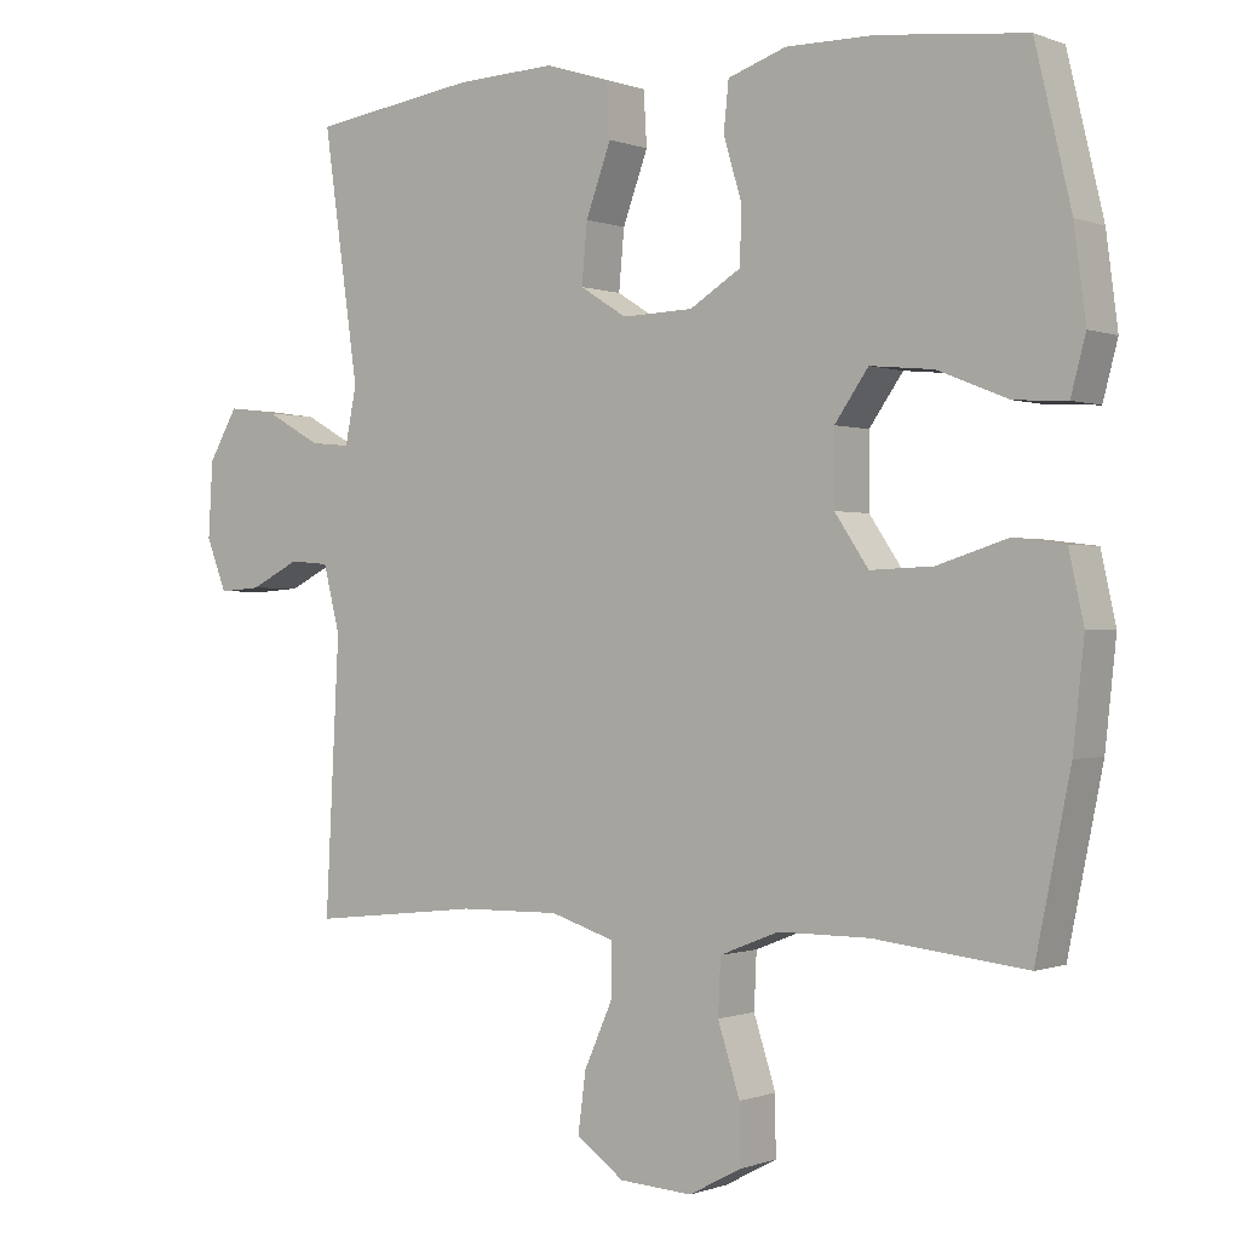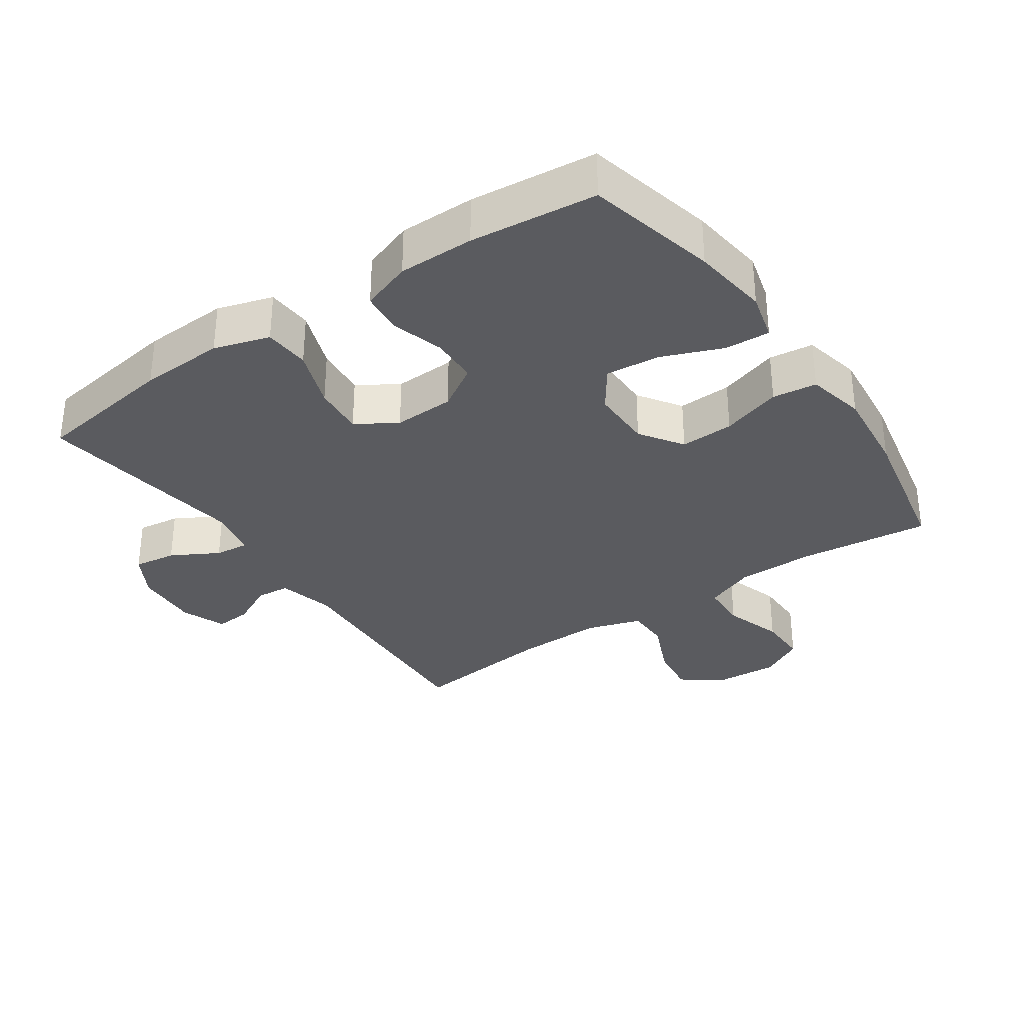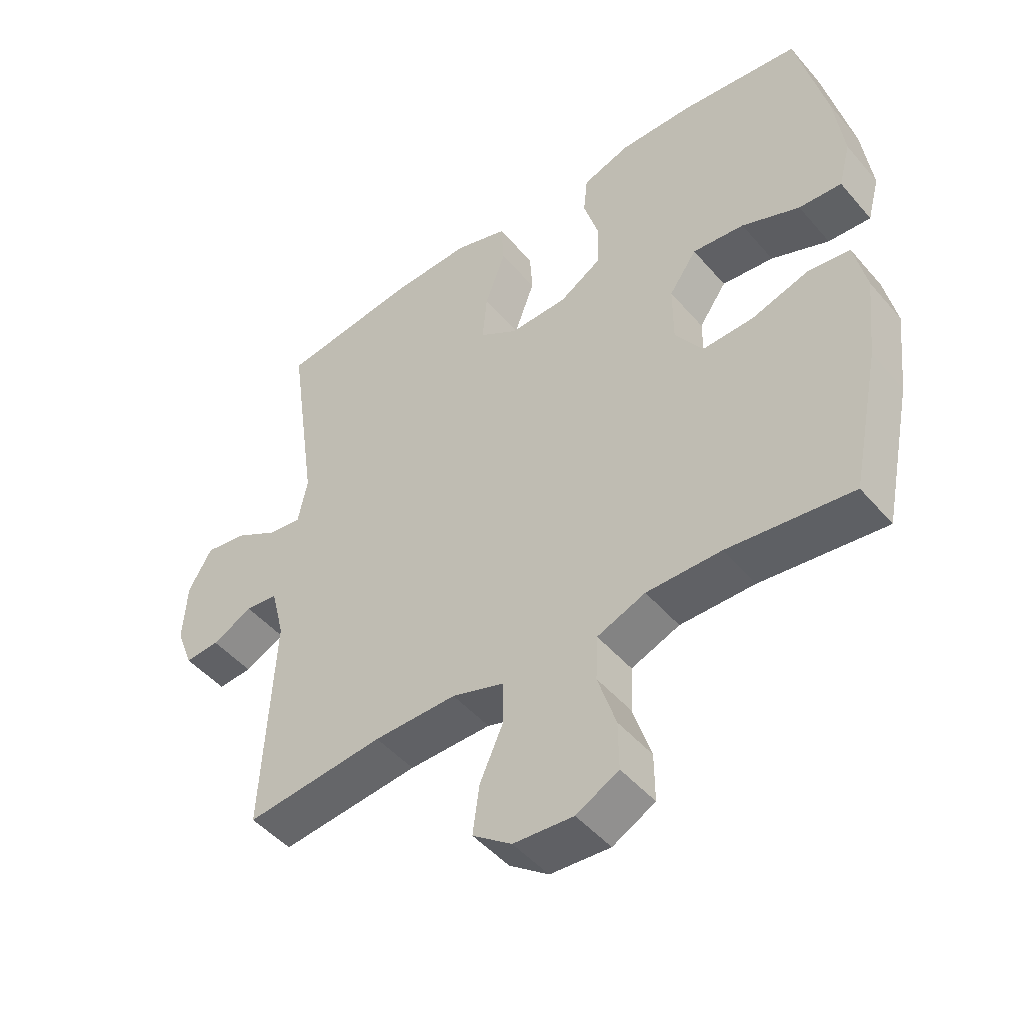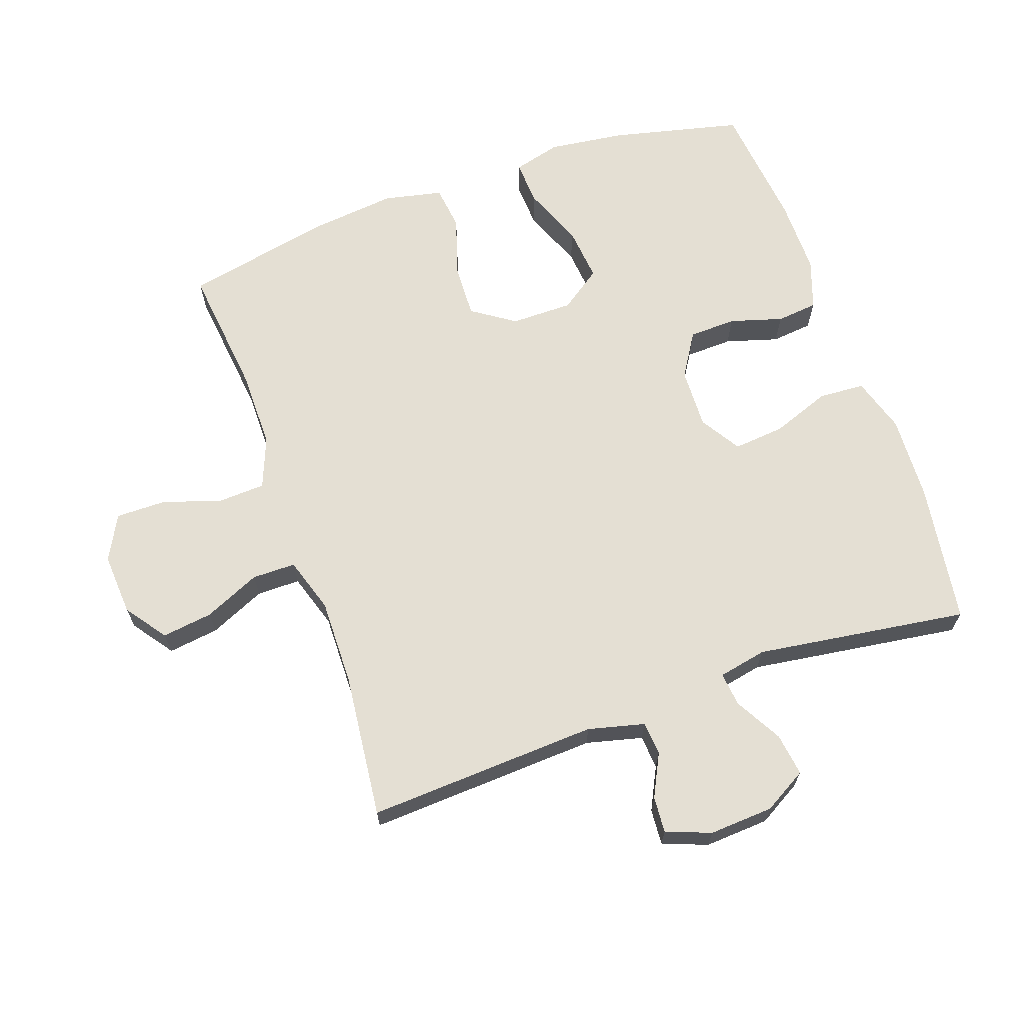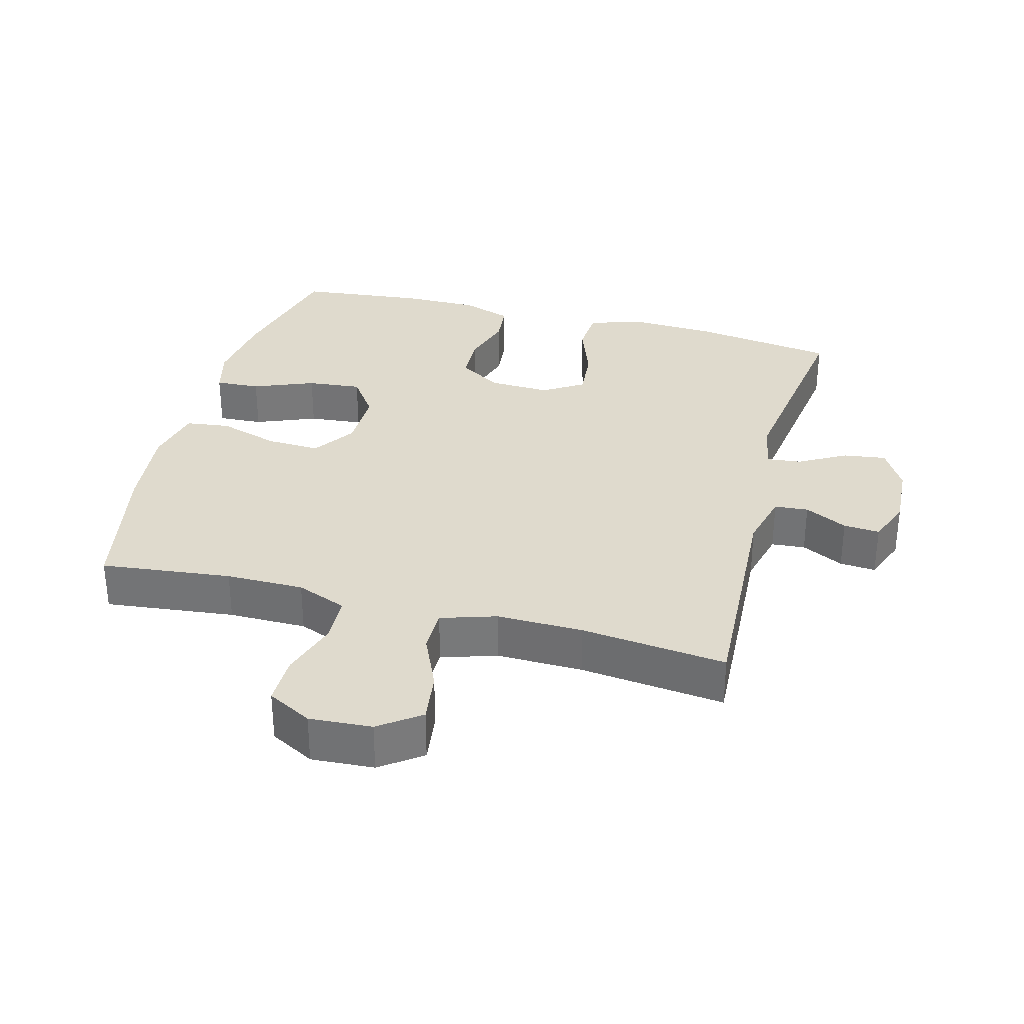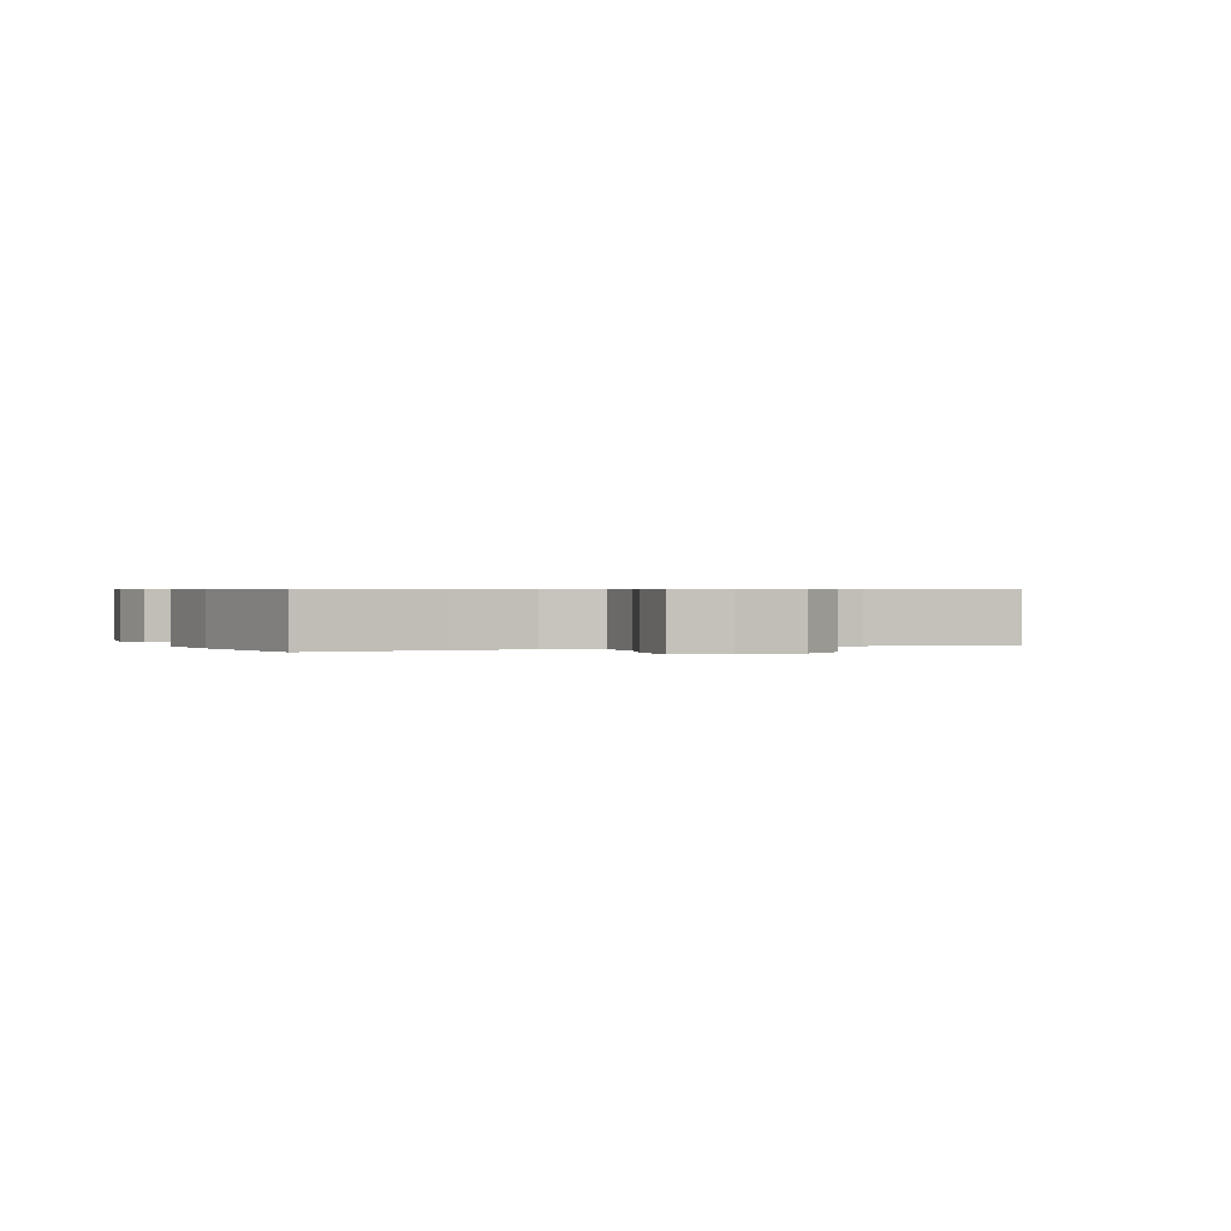
<metadata>
{"format":"obj","ext":"obj","renderer":"f3d","projection":"perspective","resolution":1024,"background":"white","views":[{"elev":-0.3,"azim":35.9,"up":"+Z"},{"elev":-33.0,"azim":34.6,"up":"+Y"},{"elev":-47.5,"azim":38.3,"up":"+Z"},{"elev":66.7,"azim":-109.4,"up":"+Y"},{"elev":32.6,"azim":-165.1,"up":"+Y"},{"elev":0.6,"azim":157.6,"up":"+Y"}]}
</metadata>
<code>
o path4282
v -0.4385 0.0375 0.2086
v -0.4537 0.0375 0.1332
v -0.5069 0.0375 0.139
v -0.5796 0.0375 0.1798
v -0.6459 0.0375 0.1891
v -0.6844 0.0375 0.1222
v -0.6904 0.0375 0.02186
v -0.6635 0.0375 -0.04756
v -0.6074 0.0375 -0.04342
v -0.5414 0.0375 -0.01035
v -0.4889 0.0375 -0.01483
v -0.467 0.0375 -0.1027
v -0.4855 0.0375 -0.463
v -0.2599 0.0375 -0.4382
v -0.1257 0.0375 -0.4361
v -0.04002 0.0375 -0.4635
v -0.03982 0.0375 -0.5311
v -0.07866 0.0375 -0.6186
v -0.0892 0.0375 -0.6975
v -0.02565 0.0375 -0.7437
v 0.0716 0.0375 -0.75
v 0.1406 0.0375 -0.7131
v 0.14 0.0375 -0.6357
v 0.1107 0.0375 -0.5443
v 0.114 0.0375 -0.4712
v 0.1925 0.0375 -0.44
v 0.3136 0.0375 -0.4399
v 0.5164 0.0375 -0.463
v 0.5627 0.0375 -0.2359
v 0.5774 0.0375 -0.09934
v 0.5576 0.0375 -0.008502
v 0.4888 0.0375 8.3e-05
v 0.3954 0.0375 -0.02941
v 0.312 0.0375 -0.03263
v 0.2673 0.0375 0.03383
v 0.2672 0.0375 0.1297
v 0.312 0.0375 0.1937
v 0.3962 0.0375 0.1854
v 0.4906 0.0375 0.1475
v 0.5602 0.0375 0.1436
v 0.5797 0.0375 0.2178
v 0.5642 0.0375 0.337
v 0.5164 0.0375 0.5387
v 0.3206 0.0375 0.5597
v 0.203 0.0375 0.5603
v 0.1253 0.0375 0.5334
v 0.1186 0.0375 0.4695
v 0.143 0.0375 0.3876
v 0.1406 0.0375 0.3143
v 0.07279 0.0375 0.2723
v -0.02143 0.0375 0.2691
v -0.08384 0.0375 0.3082
v -0.07655 0.0375 0.3872
v -0.04308 0.0375 0.4789
v -0.04735 0.0375 0.5502
v -0.1333 0.0375 0.5768
v -0.2651 0.0375 0.571
v -0.4855 0.0375 0.5387
v -0.4385 -0.0375 0.2086
v -0.4537 -0.0375 0.1332
v -0.5069 -0.0375 0.139
v -0.5796 -0.0375 0.1798
v -0.6459 -0.0375 0.1891
v -0.6844 -0.0375 0.1222
v -0.6904 -0.0375 0.02186
v -0.6635 -0.0375 -0.04756
v -0.6074 -0.0375 -0.04342
v -0.5414 -0.0375 -0.01035
v -0.4889 -0.0375 -0.01483
v -0.467 -0.0375 -0.1027
v -0.4855 -0.0375 -0.463
v -0.2599 -0.0375 -0.4382
v -0.1257 -0.0375 -0.4361
v -0.04002 -0.0375 -0.4635
v -0.03982 -0.0375 -0.5311
v -0.07866 -0.0375 -0.6186
v -0.0892 -0.0375 -0.6975
v -0.02565 -0.0375 -0.7437
v 0.0716 -0.0375 -0.75
v 0.1406 -0.0375 -0.7131
v 0.14 -0.0375 -0.6357
v 0.1107 -0.0375 -0.5443
v 0.114 -0.0375 -0.4712
v 0.1925 -0.0375 -0.44
v 0.3136 -0.0375 -0.4399
v 0.5164 -0.0375 -0.463
v 0.5627 -0.0375 -0.2359
v 0.5774 -0.0375 -0.09934
v 0.5576 -0.0375 -0.008502
v 0.4888 -0.0375 8.3e-05
v 0.3954 -0.0375 -0.02941
v 0.312 -0.0375 -0.03263
v 0.2673 -0.0375 0.03383
v 0.2672 -0.0375 0.1297
v 0.312 -0.0375 0.1937
v 0.3962 -0.0375 0.1854
v 0.4906 -0.0375 0.1475
v 0.5602 -0.0375 0.1436
v 0.5797 -0.0375 0.2178
v 0.5642 -0.0375 0.337
v 0.5164 -0.0375 0.5387
v 0.3206 -0.0375 0.5597
v 0.203 -0.0375 0.5603
v 0.1253 -0.0375 0.5334
v 0.1186 -0.0375 0.4695
v 0.143 -0.0375 0.3876
v 0.1406 -0.0375 0.3143
v 0.07279 -0.0375 0.2723
v -0.02143 -0.0375 0.2691
v -0.08384 -0.0375 0.3082
v -0.07655 -0.0375 0.3872
v -0.04308 -0.0375 0.4789
v -0.04735 -0.0375 0.5502
v -0.1333 -0.0375 0.5768
v -0.2651 -0.0375 0.571
v -0.4855 -0.0375 0.5387
v -0.04735 0.0375 0.5502
v -0.04735 0.0375 0.5502
v -0.1333 0.0375 0.5768
v -0.2651 0.0375 0.571
v 0.3206 0.0375 0.5597
v 0.203 0.0375 0.5603
v 0.1253 0.0375 0.5334
v 0.1253 0.0375 0.5334
v -0.04308 0.0375 0.4789
v 0.5164 0.0375 0.5387
v 0.5164 0.0375 0.5387
v -0.4855 0.0375 0.5387
v -0.4855 0.0375 0.5387
v 0.1186 0.0375 0.4695
v -0.07655 0.0375 0.3872
v 0.143 0.0375 0.3876
v 0.5642 0.0375 0.337
v 0.1406 0.0375 0.3143
v -0.08384 0.0375 0.3082
v -0.08384 0.0375 0.3082
v 0.5797 0.0375 0.2178
v -0.4385 0.0375 0.2086
v 0.07279 0.0375 0.2723
v -0.02143 0.0375 0.2691
v 0.5602 0.0375 0.1436
v 0.5602 0.0375 0.1436
v 0.312 0.0375 0.1937
v 0.312 0.0375 0.1937
v 0.3962 0.0375 0.1854
v -0.4537 0.0375 0.1332
v -0.4537 0.0375 0.1332
v 0.2672 0.0375 0.1297
v -0.5796 0.0375 0.1798
v -0.6459 0.0375 0.1891
v -0.6459 0.0375 0.1891
v -0.6844 0.0375 0.1222
v 0.4906 0.0375 0.1475
v -0.5069 0.0375 0.139
v 0.2673 0.0375 0.03383
v -0.6904 0.0375 0.02186
v 0.312 0.0375 -0.03263
v -0.6635 0.0375 -0.04756
v -0.6635 0.0375 -0.04756
v 0.5576 0.0375 -0.008502
v 0.5576 0.0375 -0.008502
v 0.4888 0.0375 8.3e-05
v 0.3954 0.0375 -0.02941
v 0.5774 0.0375 -0.09934
v -0.5414 0.0375 -0.01035
v -0.4889 0.0375 -0.01483
v -0.4889 0.0375 -0.01483
v -0.6074 0.0375 -0.04342
v -0.467 0.0375 -0.1027
v 0.5627 0.0375 -0.2359
v 0.5164 0.0375 -0.463
v 0.5164 0.0375 -0.463
v 0.1925 0.0375 -0.44
v 0.3136 0.0375 -0.4399
v -0.1257 0.0375 -0.4361
v -0.04002 0.0375 -0.4635
v -0.04002 0.0375 -0.4635
v -0.2599 0.0375 -0.4382
v -0.4855 0.0375 -0.463
v -0.4855 0.0375 -0.463
v 0.114 0.0375 -0.4712
v 0.114 0.0375 -0.4712
v -0.03982 0.0375 -0.5311
v 0.1107 0.0375 -0.5443
v -0.07866 0.0375 -0.6186
v 0.14 0.0375 -0.6357
v -0.0892 0.0375 -0.6975
v -0.0892 0.0375 -0.6975
v 0.1406 0.0375 -0.7131
v 0.1406 0.0375 -0.7131
v -0.02565 0.0375 -0.7437
v 0.0716 0.0375 -0.75
v -0.04735 -0.0375 0.5502
v -0.04735 -0.0375 0.5502
v -0.1333 -0.0375 0.5768
v -0.2651 -0.0375 0.571
v 0.3206 -0.0375 0.5597
v 0.203 -0.0375 0.5603
v 0.1253 -0.0375 0.5334
v 0.1253 -0.0375 0.5334
v -0.04308 -0.0375 0.4789
v 0.5164 -0.0375 0.5387
v 0.5164 -0.0375 0.5387
v -0.4855 -0.0375 0.5387
v -0.4855 -0.0375 0.5387
v 0.1186 -0.0375 0.4695
v -0.07655 -0.0375 0.3872
v 0.143 -0.0375 0.3876
v 0.5642 -0.0375 0.337
v 0.1406 -0.0375 0.3143
v -0.08384 -0.0375 0.3082
v -0.08384 -0.0375 0.3082
v 0.5797 -0.0375 0.2178
v -0.4385 -0.0375 0.2086
v 0.07279 -0.0375 0.2723
v -0.02143 -0.0375 0.2691
v 0.5602 -0.0375 0.1436
v 0.5602 -0.0375 0.1436
v 0.312 -0.0375 0.1937
v 0.312 -0.0375 0.1937
v 0.3962 -0.0375 0.1854
v -0.4537 -0.0375 0.1332
v -0.4537 -0.0375 0.1332
v 0.2672 -0.0375 0.1297
v -0.5796 -0.0375 0.1798
v -0.6459 -0.0375 0.1891
v -0.6459 -0.0375 0.1891
v -0.6844 -0.0375 0.1222
v 0.4906 -0.0375 0.1475
v -0.5069 -0.0375 0.139
v 0.2673 -0.0375 0.03383
v -0.6904 -0.0375 0.02186
v 0.312 -0.0375 -0.03263
v -0.6635 -0.0375 -0.04756
v -0.6635 -0.0375 -0.04756
v 0.5576 -0.0375 -0.008502
v 0.5576 -0.0375 -0.008502
v 0.4888 -0.0375 8.3e-05
v 0.3954 -0.0375 -0.02941
v 0.5774 -0.0375 -0.09934
v -0.5414 -0.0375 -0.01035
v -0.4889 -0.0375 -0.01483
v -0.4889 -0.0375 -0.01483
v -0.6074 -0.0375 -0.04342
v -0.467 -0.0375 -0.1027
v 0.5627 -0.0375 -0.2359
v 0.5164 -0.0375 -0.463
v 0.5164 -0.0375 -0.463
v 0.1925 -0.0375 -0.44
v 0.3136 -0.0375 -0.4399
v -0.1257 -0.0375 -0.4361
v -0.04002 -0.0375 -0.4635
v -0.04002 -0.0375 -0.4635
v -0.2599 -0.0375 -0.4382
v -0.4855 -0.0375 -0.463
v -0.4855 -0.0375 -0.463
v 0.114 -0.0375 -0.4712
v 0.114 -0.0375 -0.4712
v -0.03982 -0.0375 -0.5311
v 0.1107 -0.0375 -0.5443
v -0.07866 -0.0375 -0.6186
v 0.14 -0.0375 -0.6357
v -0.0892 -0.0375 -0.6975
v -0.0892 -0.0375 -0.6975
v 0.1406 -0.0375 -0.7131
v 0.1406 -0.0375 -0.7131
v -0.02565 -0.0375 -0.7437
v 0.0716 -0.0375 -0.75
f 257 249 252
f 246 250 247
f 204 214 196
f 231 224 215
f 222 211 214
f 238 240 236
f 225 241 230
f 211 207 196
f 195 207 201
f 228 241 225
f 250 233 249
f 254 245 255
f 222 216 211
f 216 231 215
f 226 228 225
f 210 219 208
f 261 262 260
f 214 211 196
f 222 242 245
f 265 262 268
f 197 209 202
f 267 262 261
f 221 209 197
f 250 246 233
f 233 246 239
f 215 224 210
f 196 207 195
f 222 245 216
f 241 232 244
f 198 208 197
f 230 242 222
f 232 241 228
f 197 219 221
f 213 221 229
f 239 240 238
f 263 267 261
f 268 262 267
f 259 257 252
f 208 198 206
f 219 197 208
f 219 210 224
f 241 242 230
f 234 244 232
f 213 229 217
f 245 251 216
f 209 221 213
f 252 233 231
f 251 231 216
f 251 245 254
f 257 259 260
f 195 201 193
f 206 198 199
f 240 239 246
f 249 233 252
f 251 252 231
f 261 260 259
f 118 56 114 194
f 56 57 115 114
f 44 45 103 102
f 45 124 200 103
f 54 55 113 112
f 127 44 102 203
f 57 129 205 115
f 46 47 105 104
f 53 54 112 111
f 47 48 106 105
f 42 43 101 100
f 48 49 107 106
f 136 53 111 212
f 41 42 100 99
f 58 1 59 116
f 49 50 108 107
f 51 52 110 109
f 50 51 109 108
f 142 41 99 218
f 144 38 96 220
f 1 147 223 59
f 36 37 95 94
f 4 151 227 62
f 5 6 64 63
f 39 40 98 97
f 38 39 97 96
f 3 4 62 61
f 2 3 61 60
f 35 36 94 93
f 6 7 65 64
f 34 35 93 92
f 7 159 235 65
f 161 32 90 237
f 32 33 91 90
f 30 31 89 88
f 10 167 243 68
f 9 10 68 67
f 8 9 67 66
f 11 12 70 69
f 33 34 92 91
f 29 30 88 87
f 172 29 87 248
f 26 27 85 84
f 15 177 253 73
f 14 15 73 72
f 180 14 72 256
f 12 13 71 70
f 182 26 84 258
f 27 28 86 85
f 16 17 75 74
f 24 25 83 82
f 17 18 76 75
f 23 24 82 81
f 18 188 264 76
f 190 23 81 266
f 19 20 78 77
f 21 22 80 79
f 20 21 79 78
f 181 176 173
f 170 171 174
f 128 120 138
f 155 139 148
f 146 138 135
f 162 160 164
f 149 154 165
f 135 120 131
f 119 125 131
f 152 149 165
f 174 173 157
f 178 179 169
f 146 135 140
f 140 139 155
f 150 149 152
f 134 132 143
f 185 184 186
f 138 120 135
f 146 169 166
f 189 192 186
f 121 126 133
f 191 185 186
f 145 121 133
f 174 157 170
f 157 163 170
f 139 134 148
f 120 119 131
f 146 140 169
f 165 168 156
f 122 121 132
f 154 146 166
f 156 152 165
f 121 145 143
f 137 153 145
f 163 162 164
f 187 185 191
f 192 191 186
f 183 176 181
f 132 130 122
f 143 132 121
f 143 148 134
f 165 154 166
f 158 156 168
f 137 141 153
f 169 140 175
f 133 137 145
f 176 155 157
f 175 140 155
f 175 178 169
f 181 184 183
f 119 117 125
f 130 123 122
f 164 170 163
f 173 176 157
f 175 155 176
f 185 183 184

</code>
